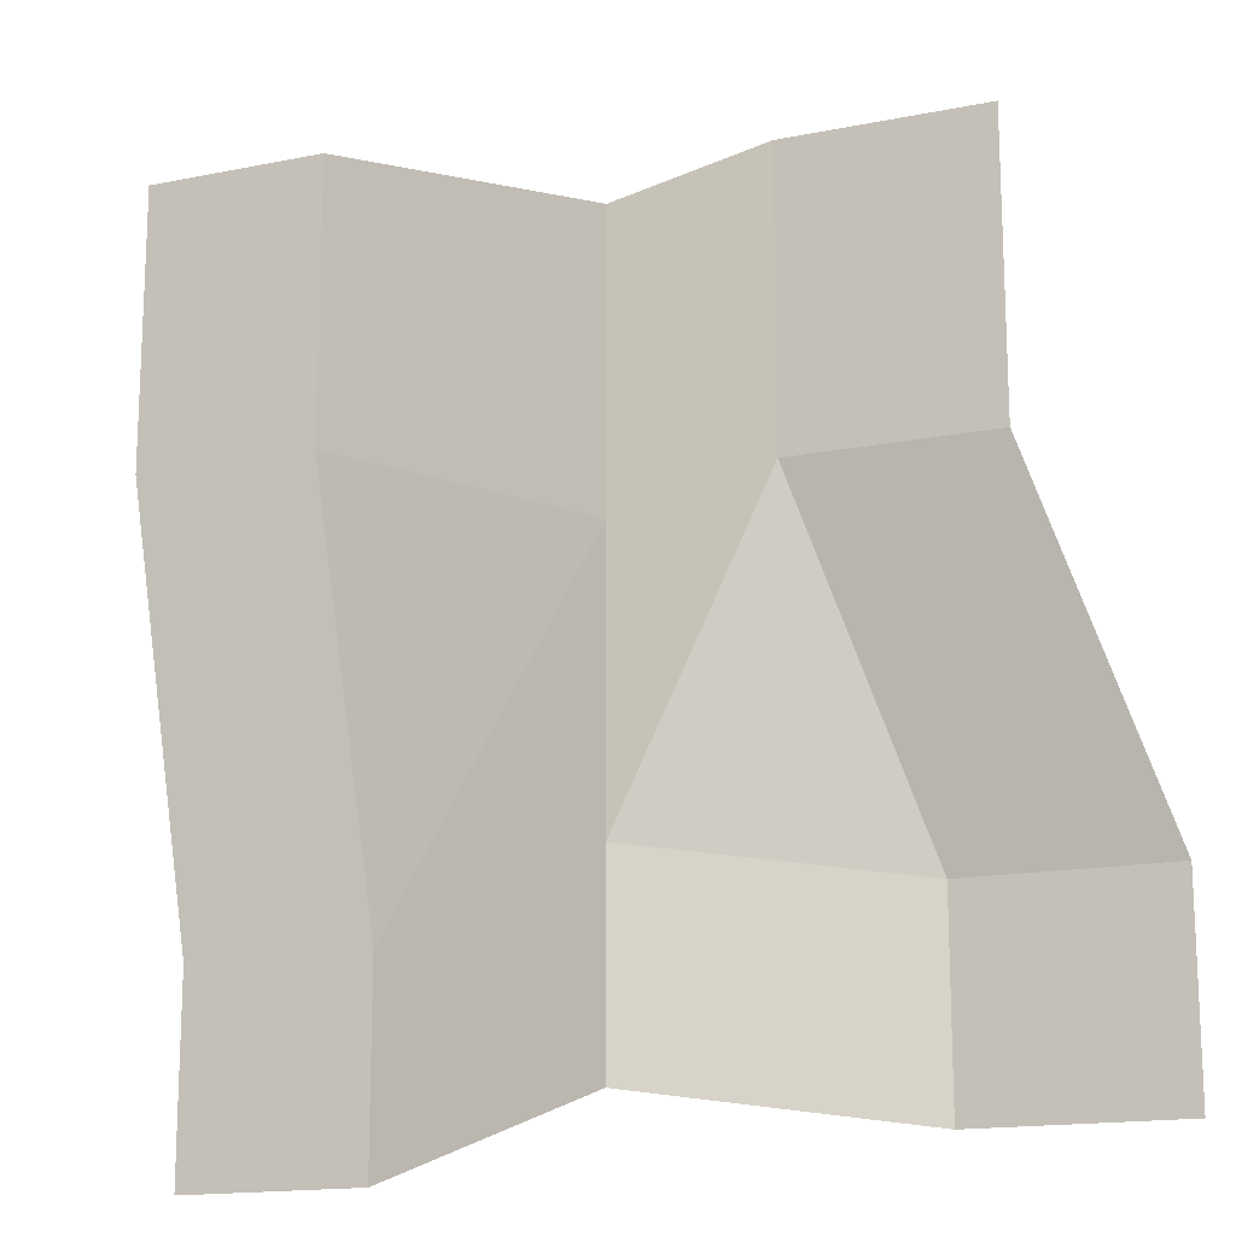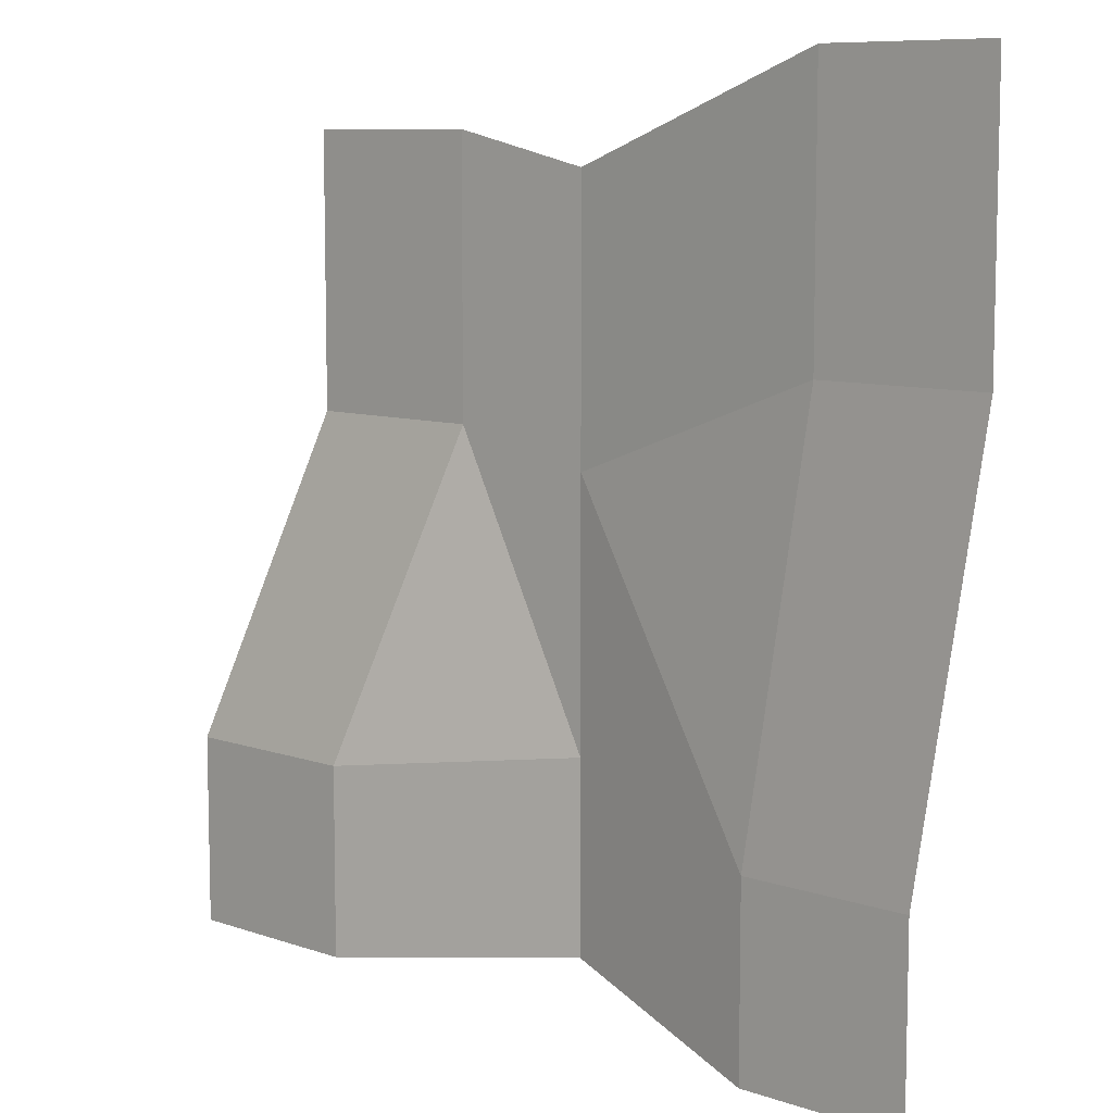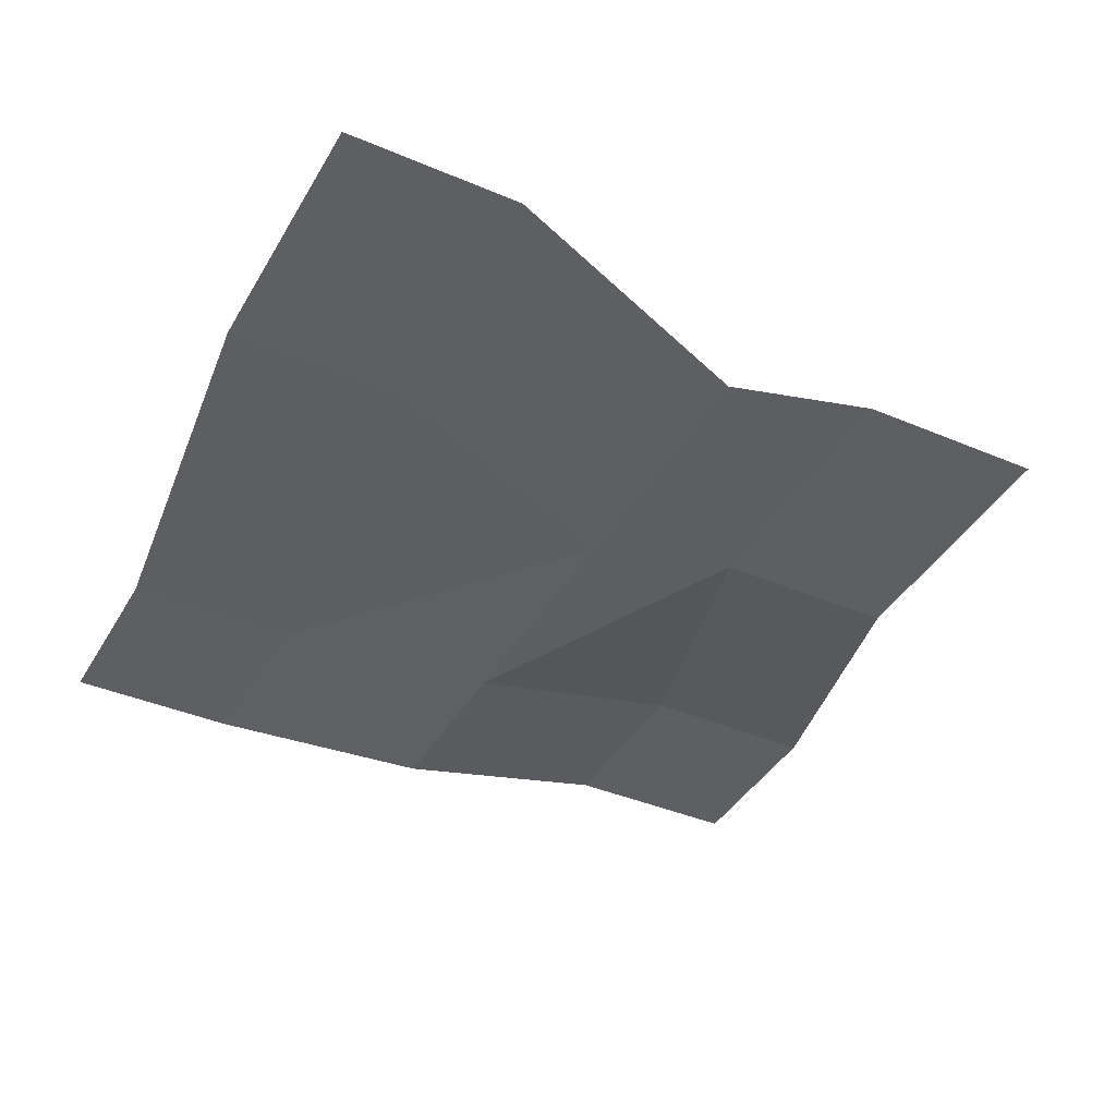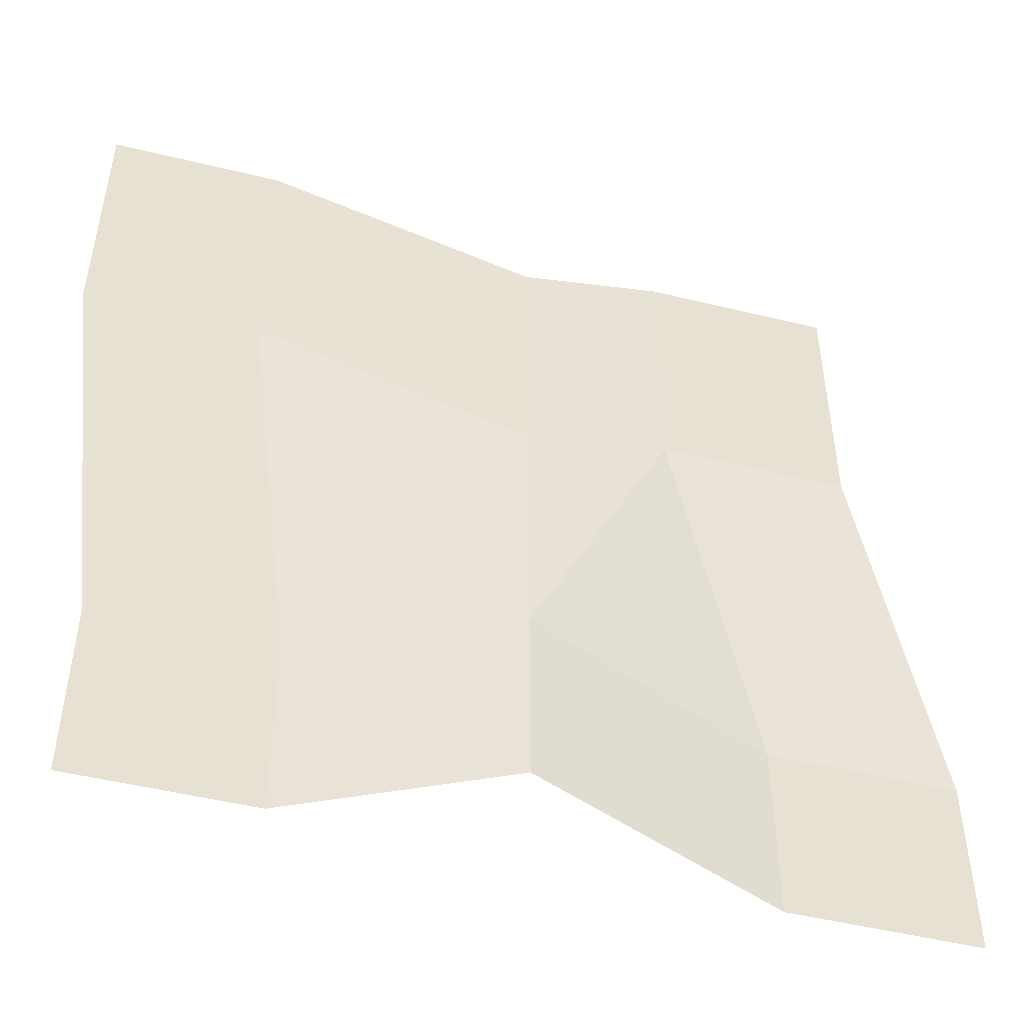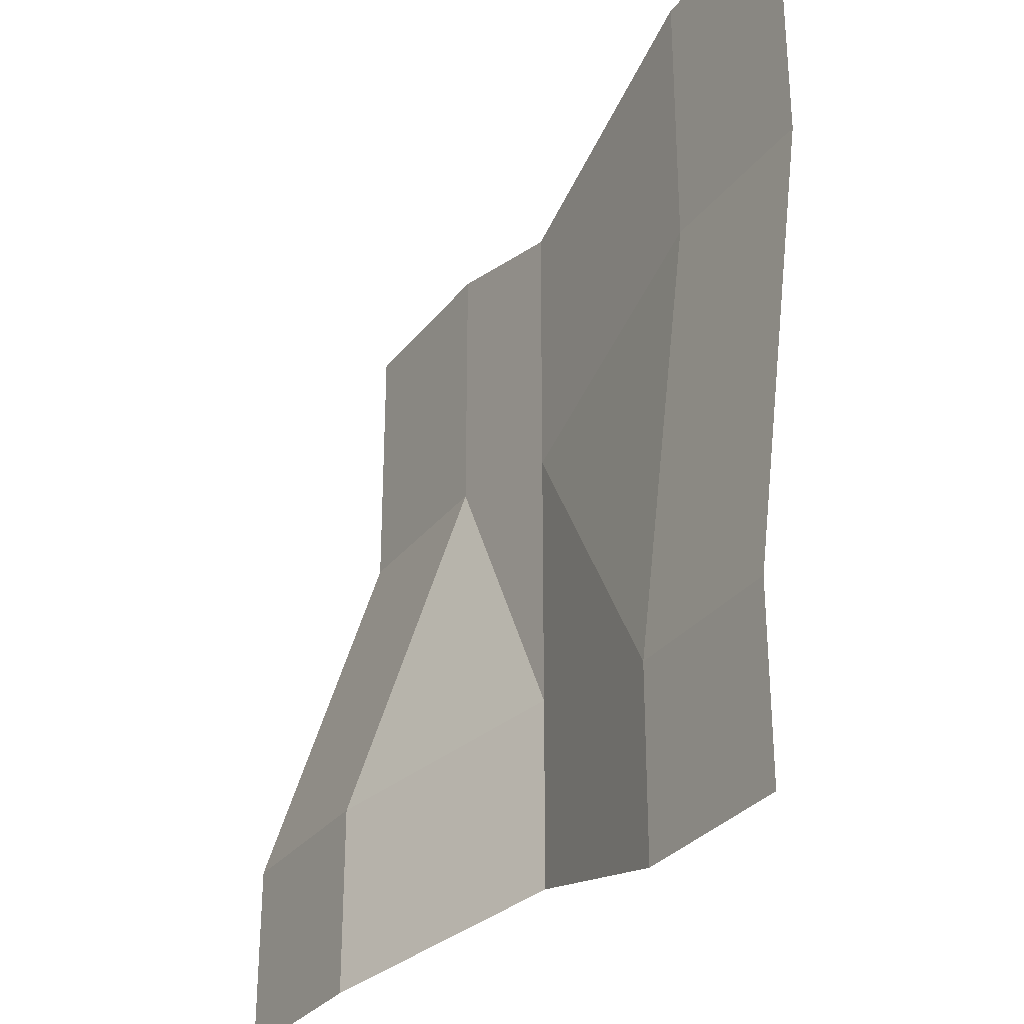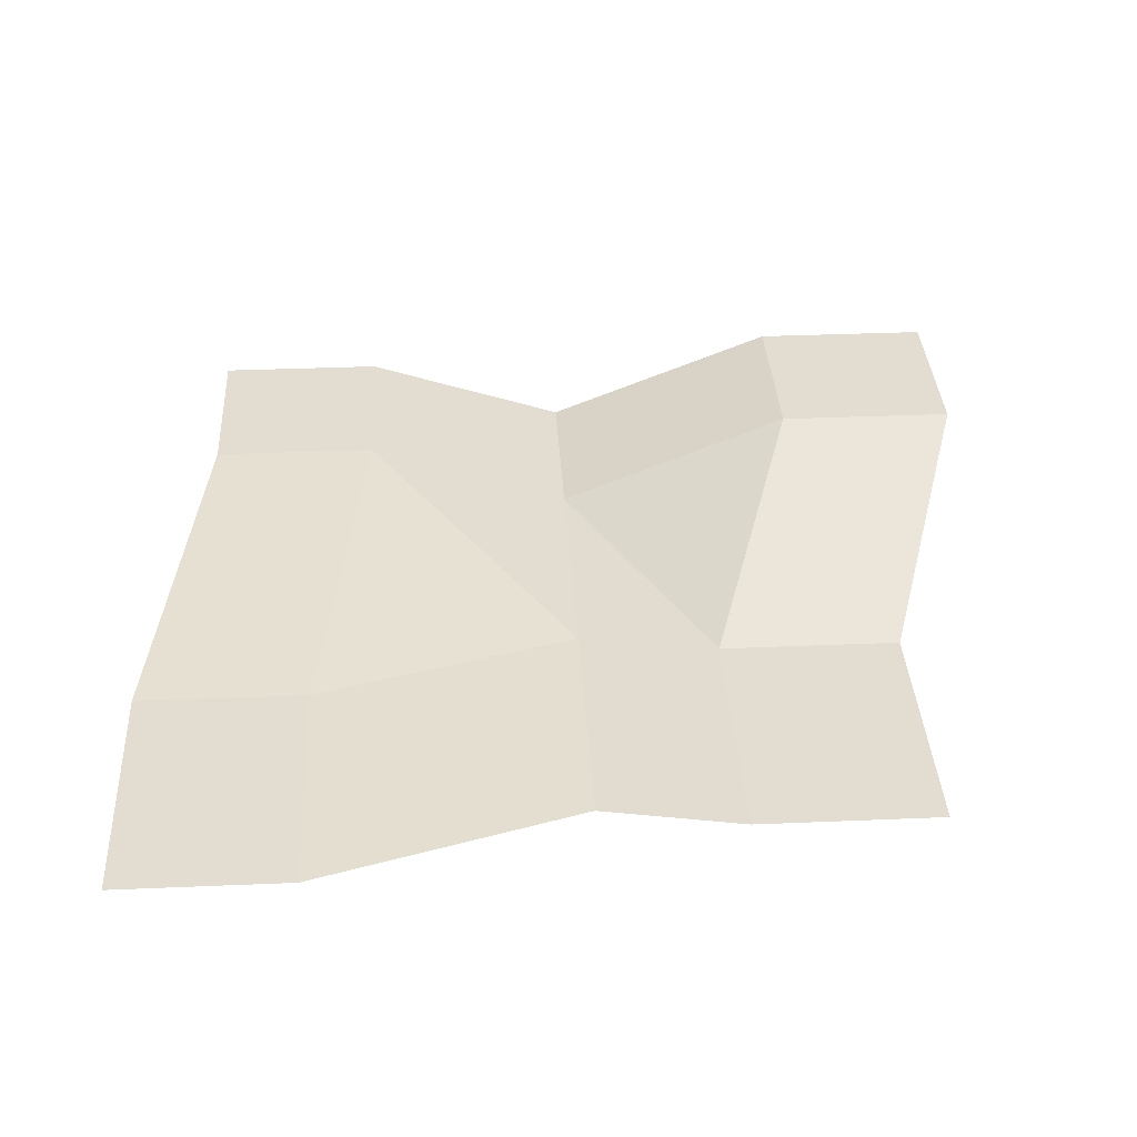
<metadata>
{"format":"obj","ext":"obj","renderer":"f3d","projection":"perspective","resolution":1024,"background":"white","views":[{"elev":-16.0,"azim":22.7,"up":"+Z"},{"elev":8.7,"azim":-137.0,"up":"+Z"},{"elev":-40.2,"azim":-27.6,"up":"+Y"},{"elev":-49.5,"azim":-15.1,"up":"+Z"},{"elev":-30.7,"azim":-120.8,"up":"+Z"},{"elev":35.2,"azim":-3.2,"up":"+Y"}]}
</metadata>
<code>
o Plane_Plane.001
v -5.312 0.6255 5.043
v 3.408 0.5061 4.293
v -4.676 0.8182 -4.876
v 4.594 1.304 -4.546
v -0.2932 0.4449 3.917
v -0.2932 0.4449 -4.163
v 1.313 0.5061 4.293
v 2.499 1.304 -4.546
v -2.714 0.8182 -4.876
v -3.35 0.6255 5.043
v -4.676 0.8182 -2.762
v 4.594 1.304 -2.432
v -0.2932 0.4449 -2.049
v 2.499 1.304 -2.432
v -2.714 0.8182 -2.762
v -5.312 0.6255 2.009
v 3.408 0.5061 1.259
v -0.2932 0.4449 0.8827
v 1.313 0.5061 1.259
v -3.35 0.6255 2.009
f 12 8 14
f 15 6 9
f 14 6 13
f 15 3 11
f 20 11 16
f 19 13 18
f 18 15 20
f 17 14 19
f 2 19 7
f 5 20 10
f 5 19 18
f 10 16 1
f 12 4 8
f 15 13 6
f 14 8 6
f 15 9 3
f 20 15 11
f 19 14 13
f 18 13 15
f 17 12 14
f 2 17 19
f 5 18 20
f 5 7 19
f 10 20 16

</code>
